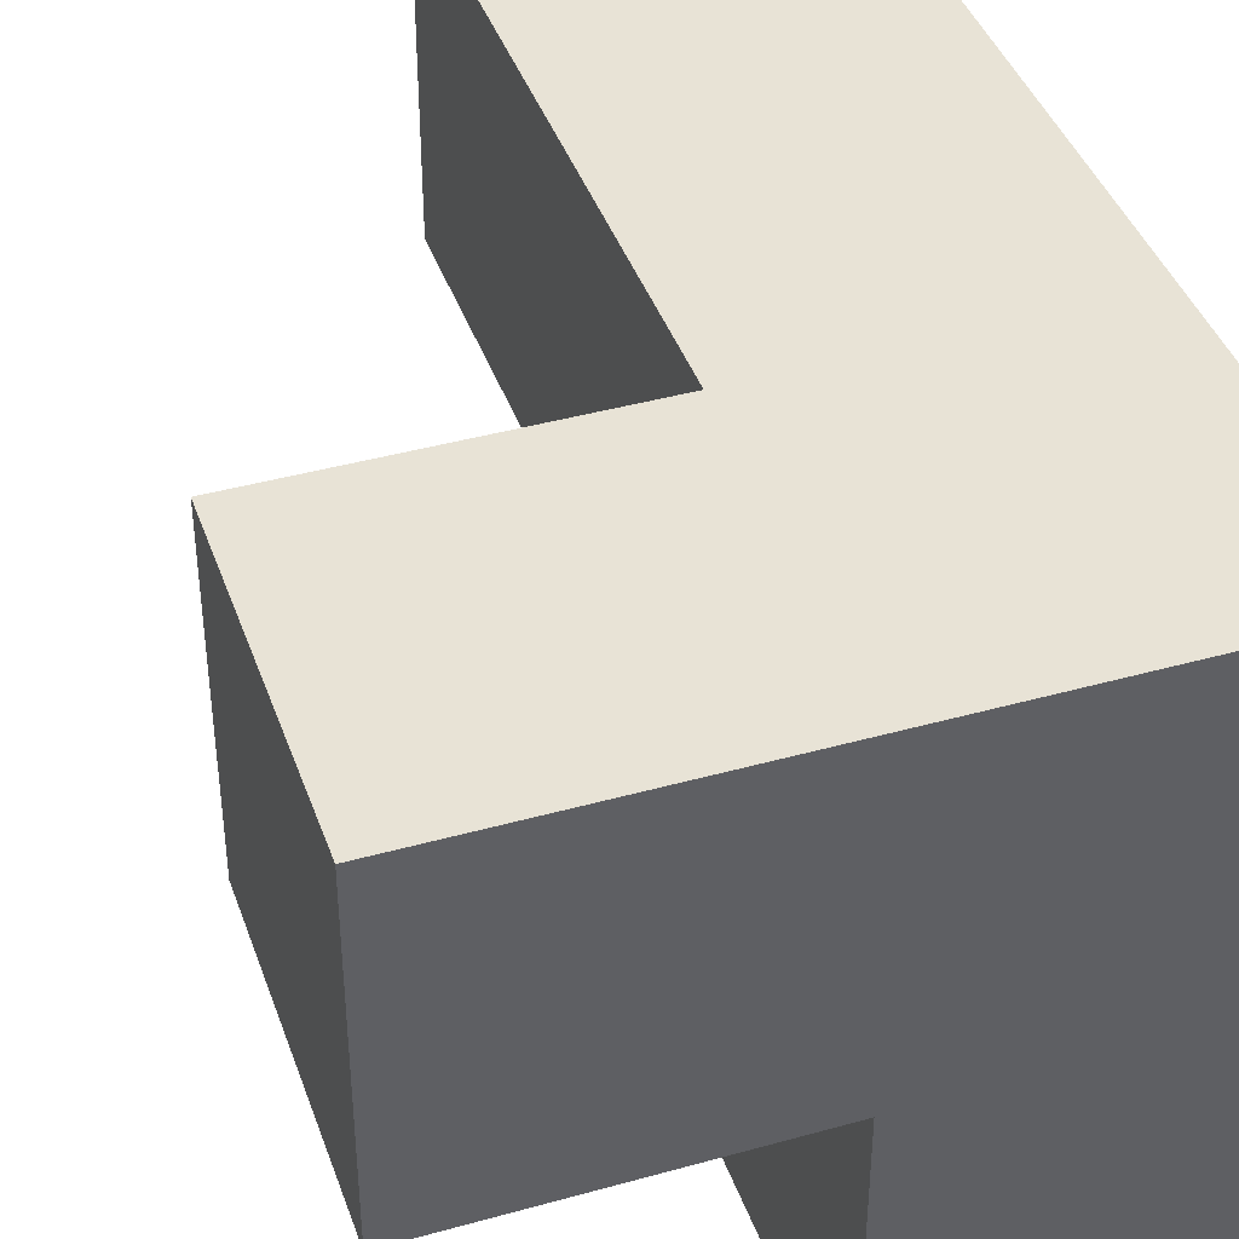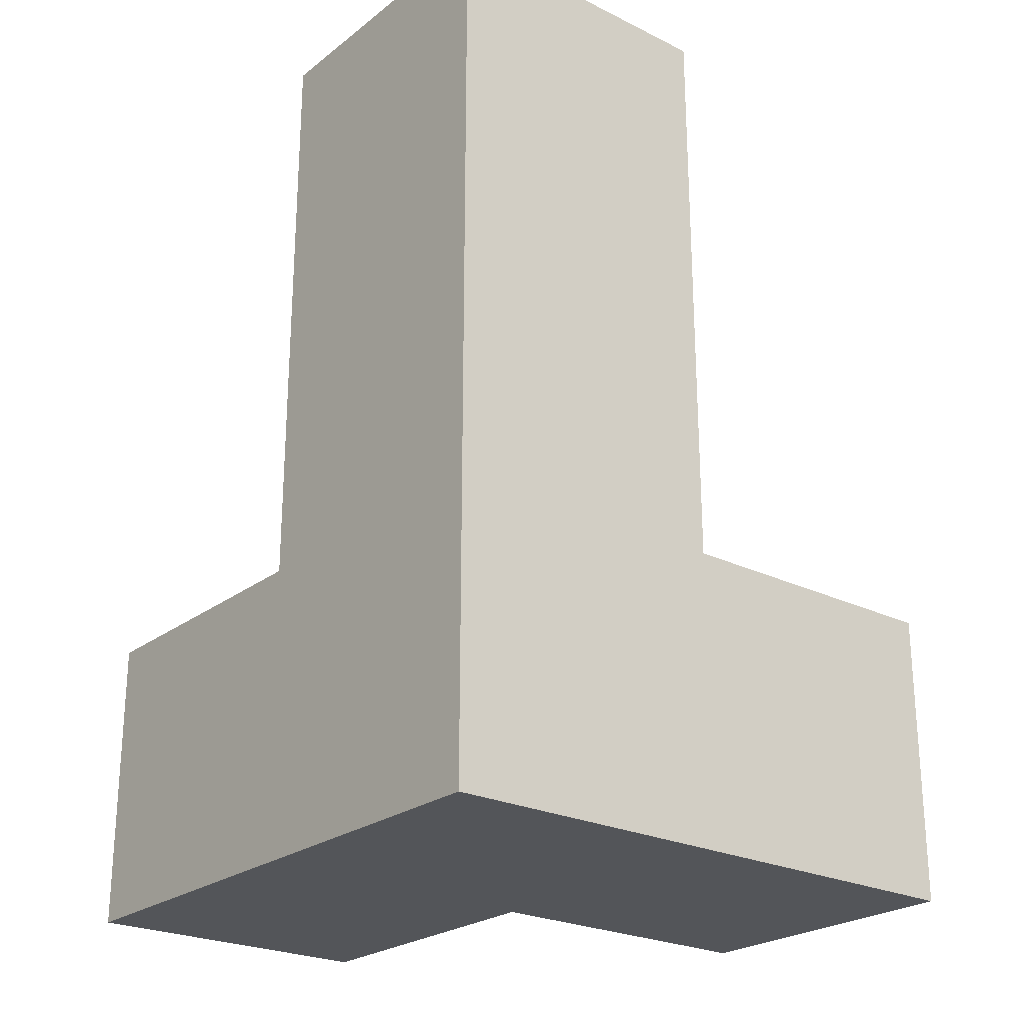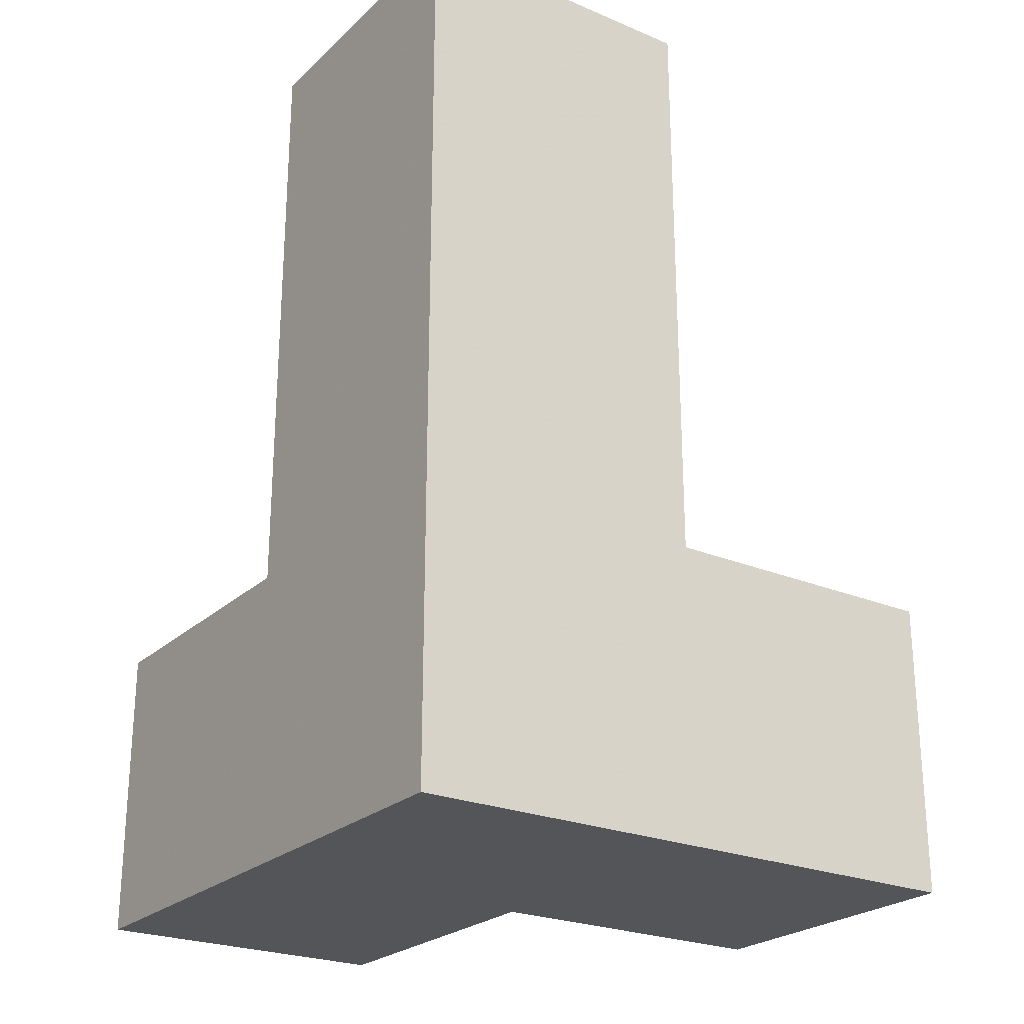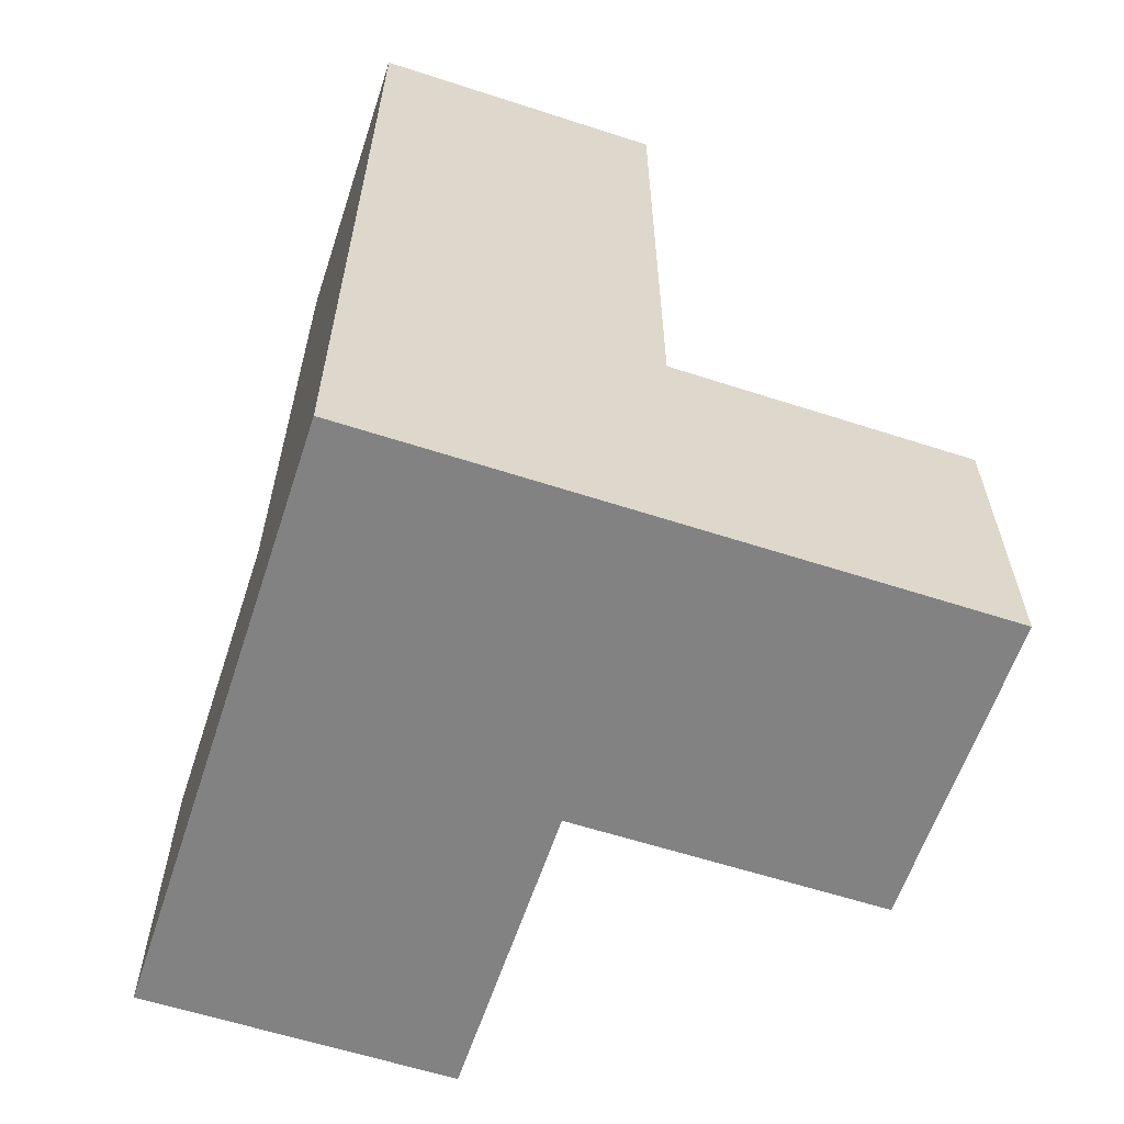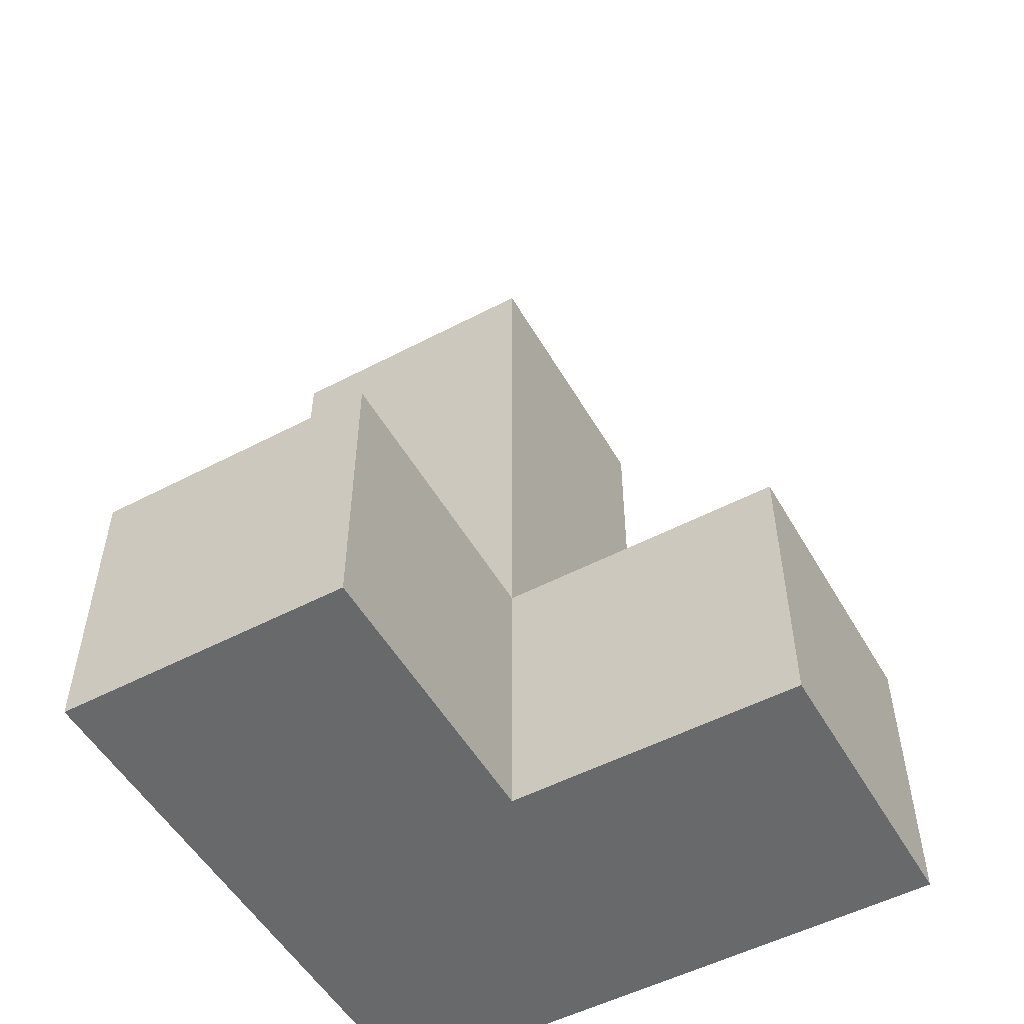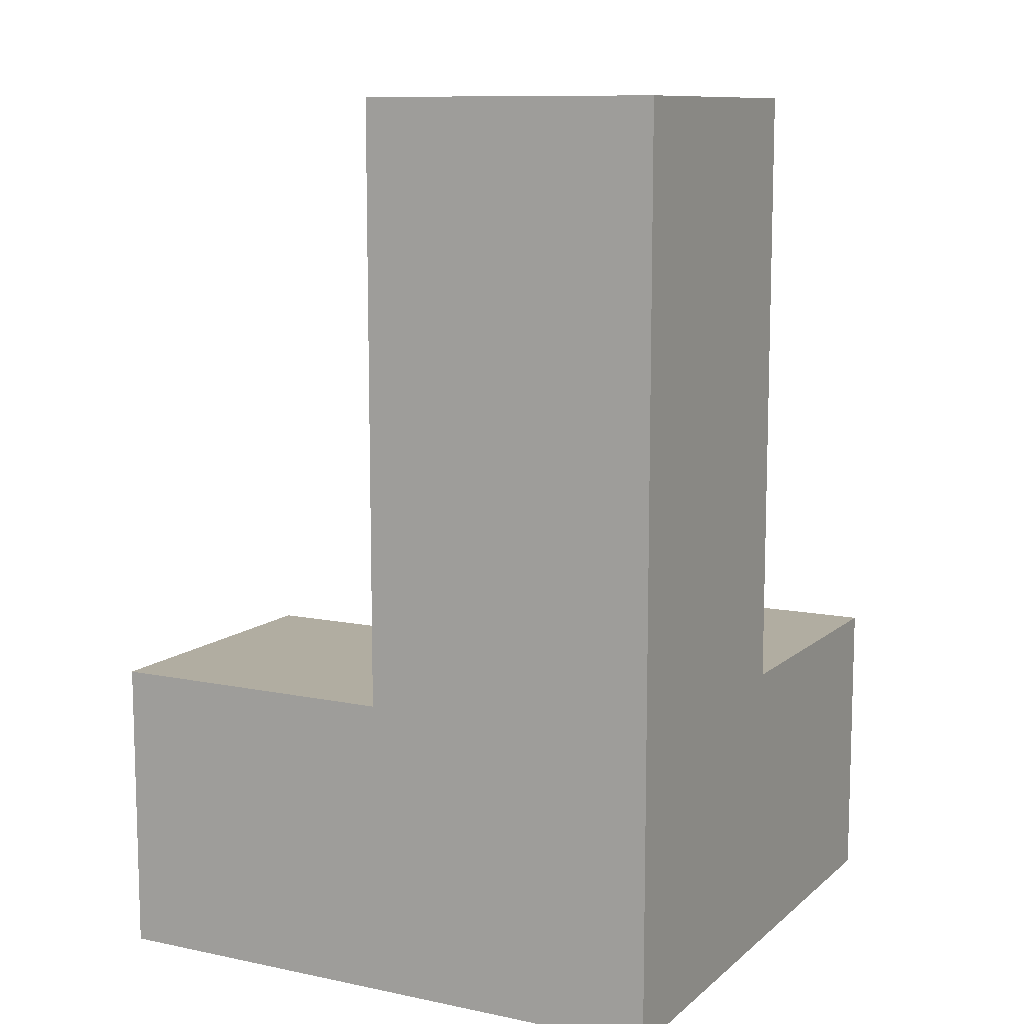
<metadata>
{"format":"obj","ext":"obj","renderer":"f3d","projection":"perspective","resolution":1024,"background":"white","views":[{"elev":41.4,"azim":-18.7,"up":"+Z"},{"elev":-24.3,"azim":51.1,"up":"+Y"},{"elev":-24.4,"azim":55.5,"up":"+Y"},{"elev":-60.9,"azim":71.7,"up":"+Y"},{"elev":-52.6,"azim":-150.6,"up":"+Y"},{"elev":10.3,"azim":27.7,"up":"+Y"}]}
</metadata>
<code>
v 2.002 2.002 2.013
v 2.002 1.012 3.002
v 2.992 2.002 3.993
v 2.992 1.012 2.013
v 2.992 3.982 3.993
v 2.002 2.992 3.002
v 1.012 1.012 3.002
v 2.002 2.002 3.993
v 2.002 1.012 2.013
v 1.012 2.002 3.993
v 2.992 3.982 3.002
v 2.992 1.012 3.993
v 2.992 2.002 3.002
v 2.992 2.992 3.993
v 2.002 3.982 3.993
v 2.002 1.012 3.993
v 2.002 2.002 3.002
v 2.992 1.012 3.002
v 2.992 2.002 2.013
v 1.012 2.002 3.002
v 2.992 2.992 3.002
v 2.002 2.992 3.993
v 2.002 3.982 3.002
v 1.012 1.012 3.993
f 21 6 11
f 23 11 6
f 22 14 15
f 5 15 14
f 11 23 5
f 15 5 23
f 23 6 15
f 22 15 6
f 21 11 14
f 5 14 11
f 13 17 21
f 6 21 17
f 8 3 22
f 14 22 3
f 6 17 22
f 8 22 17
f 13 21 3
f 14 3 21
f 16 12 8
f 3 8 12
f 2 18 16
f 12 16 18
f 18 13 12
f 3 12 13
f 4 9 19
f 1 19 9
f 9 4 2
f 18 2 4
f 19 1 13
f 17 13 1
f 1 9 17
f 2 17 9
f 4 19 18
f 13 18 19
f 2 7 17
f 20 17 7
f 24 16 10
f 8 10 16
f 7 2 24
f 16 24 2
f 17 20 8
f 10 8 20
f 20 7 10
f 24 10 7

</code>
